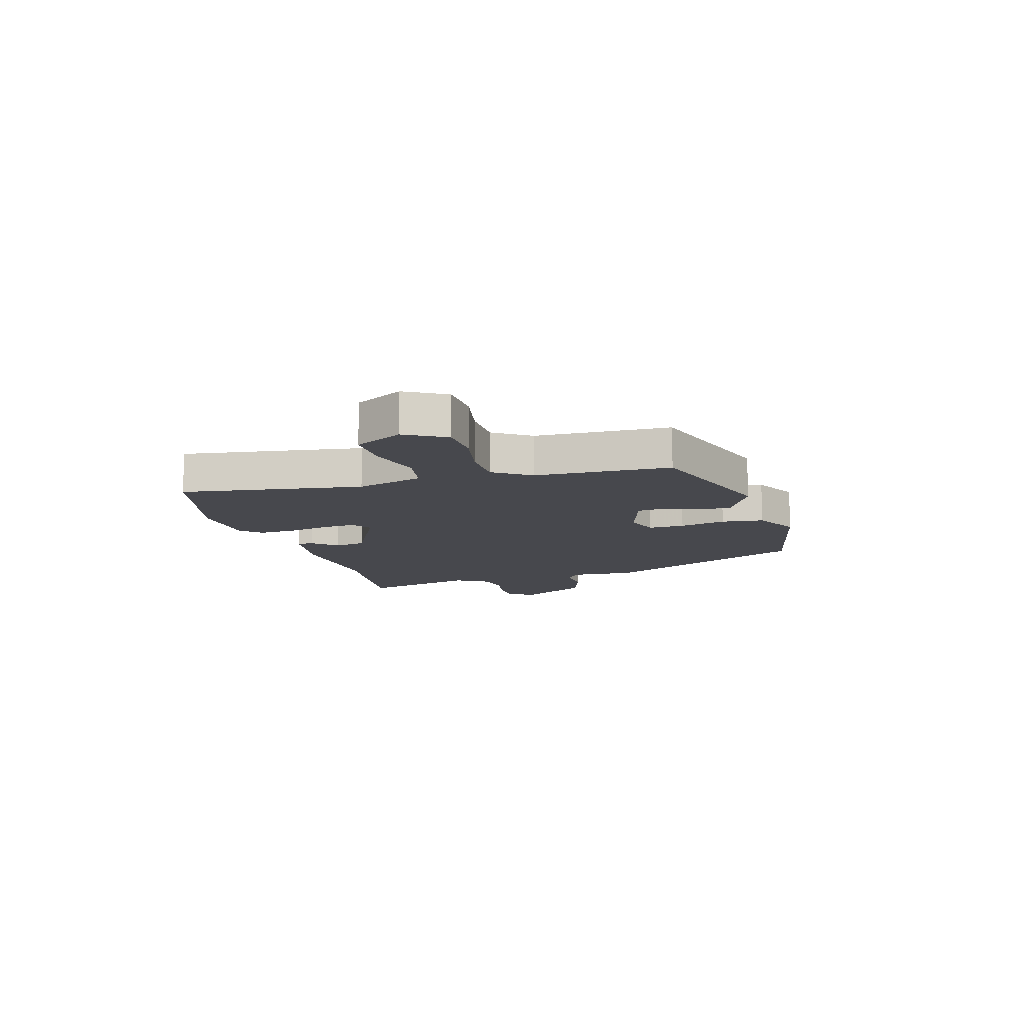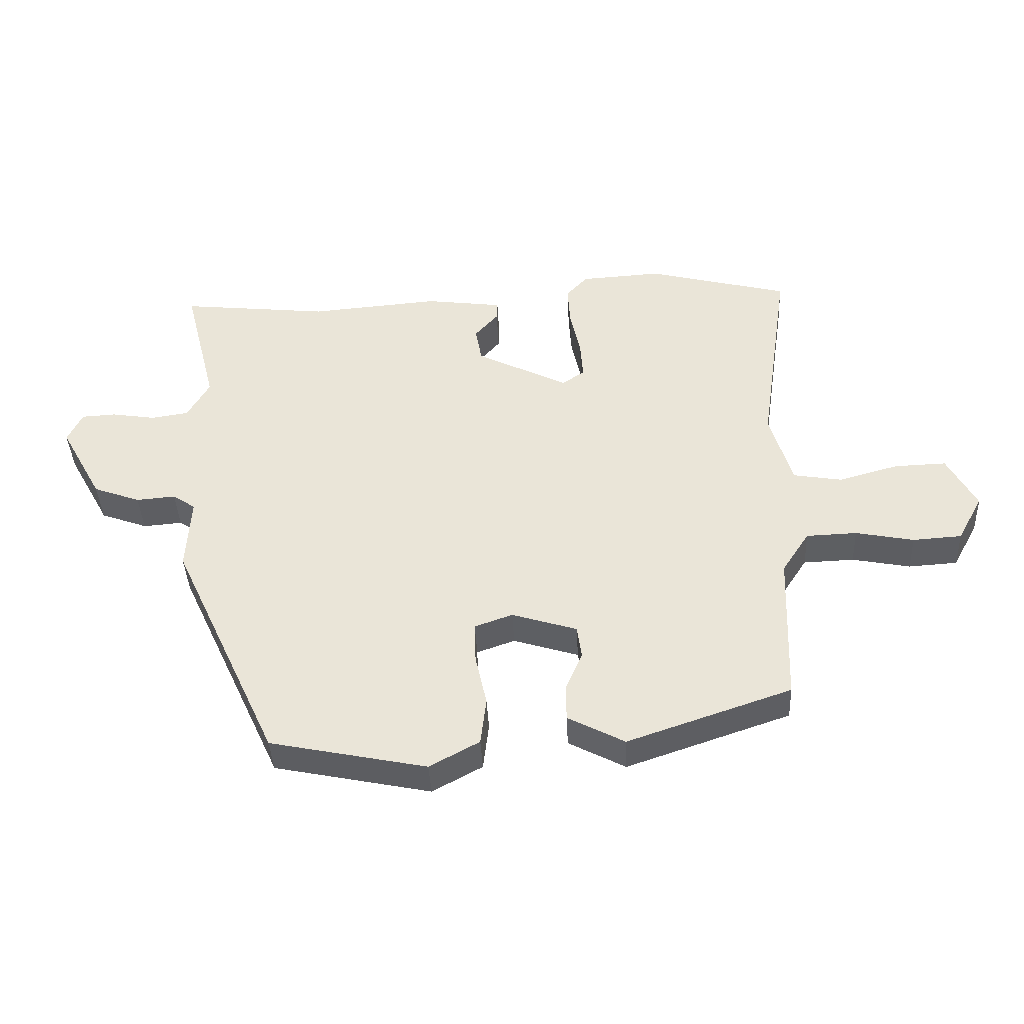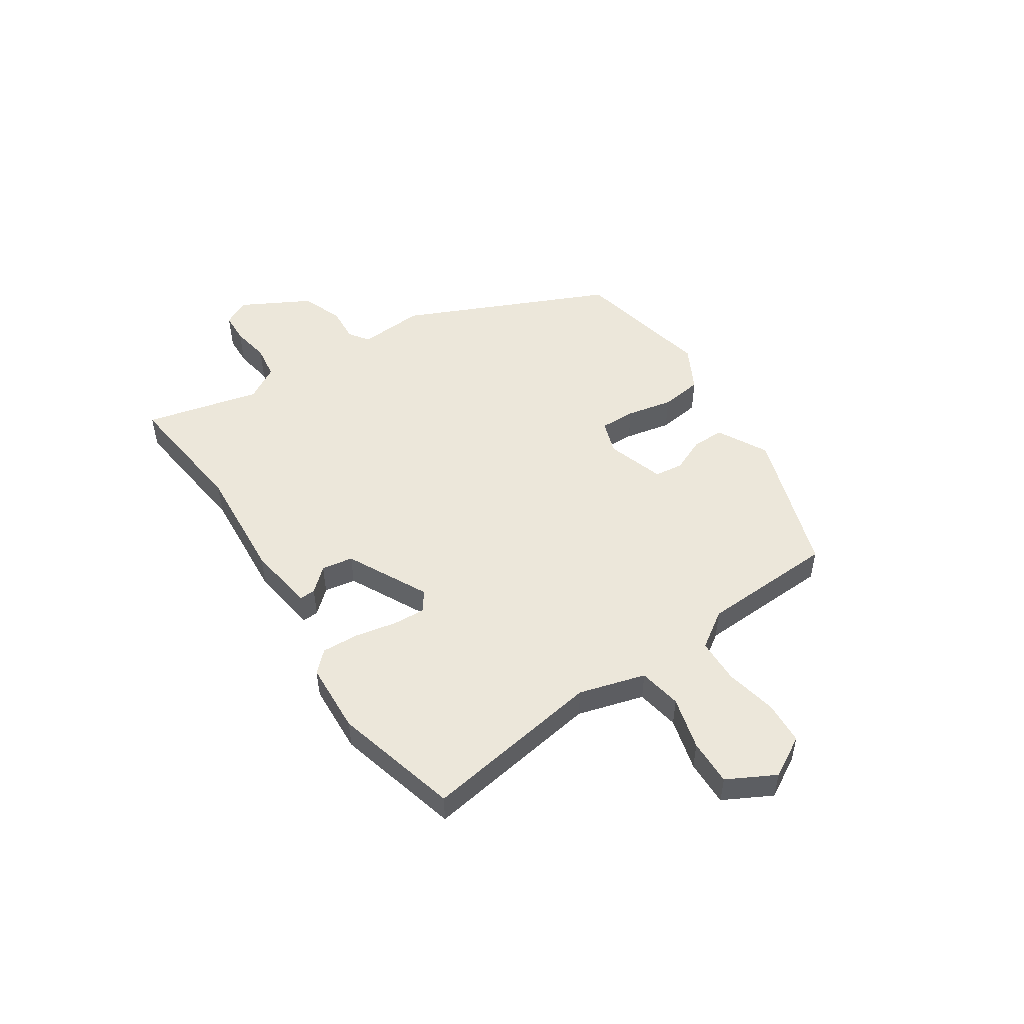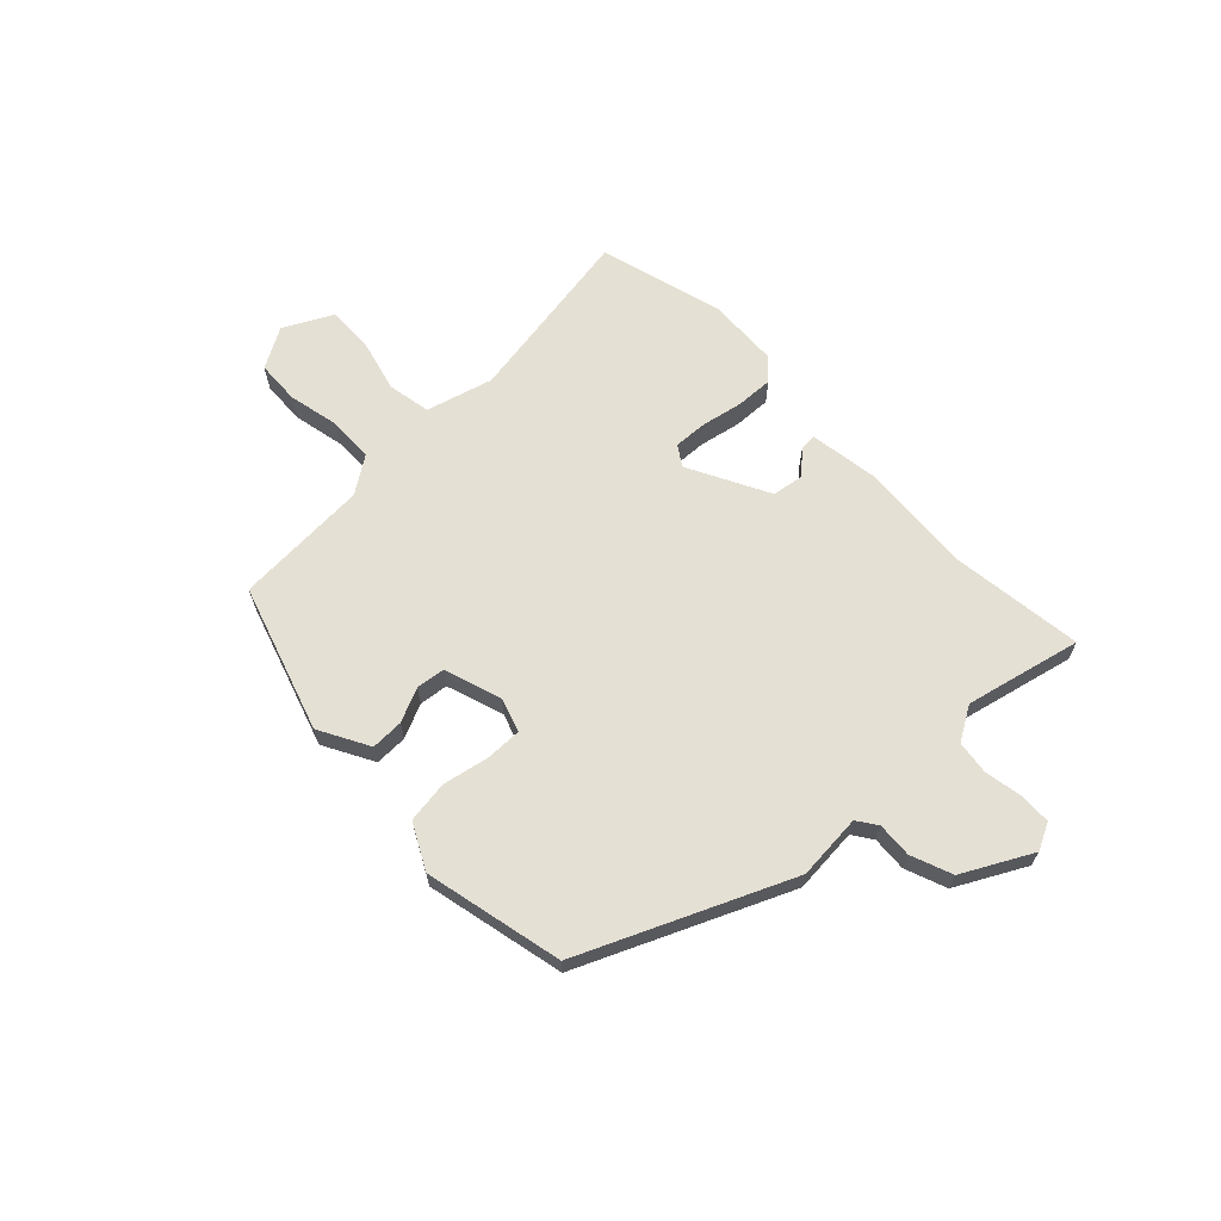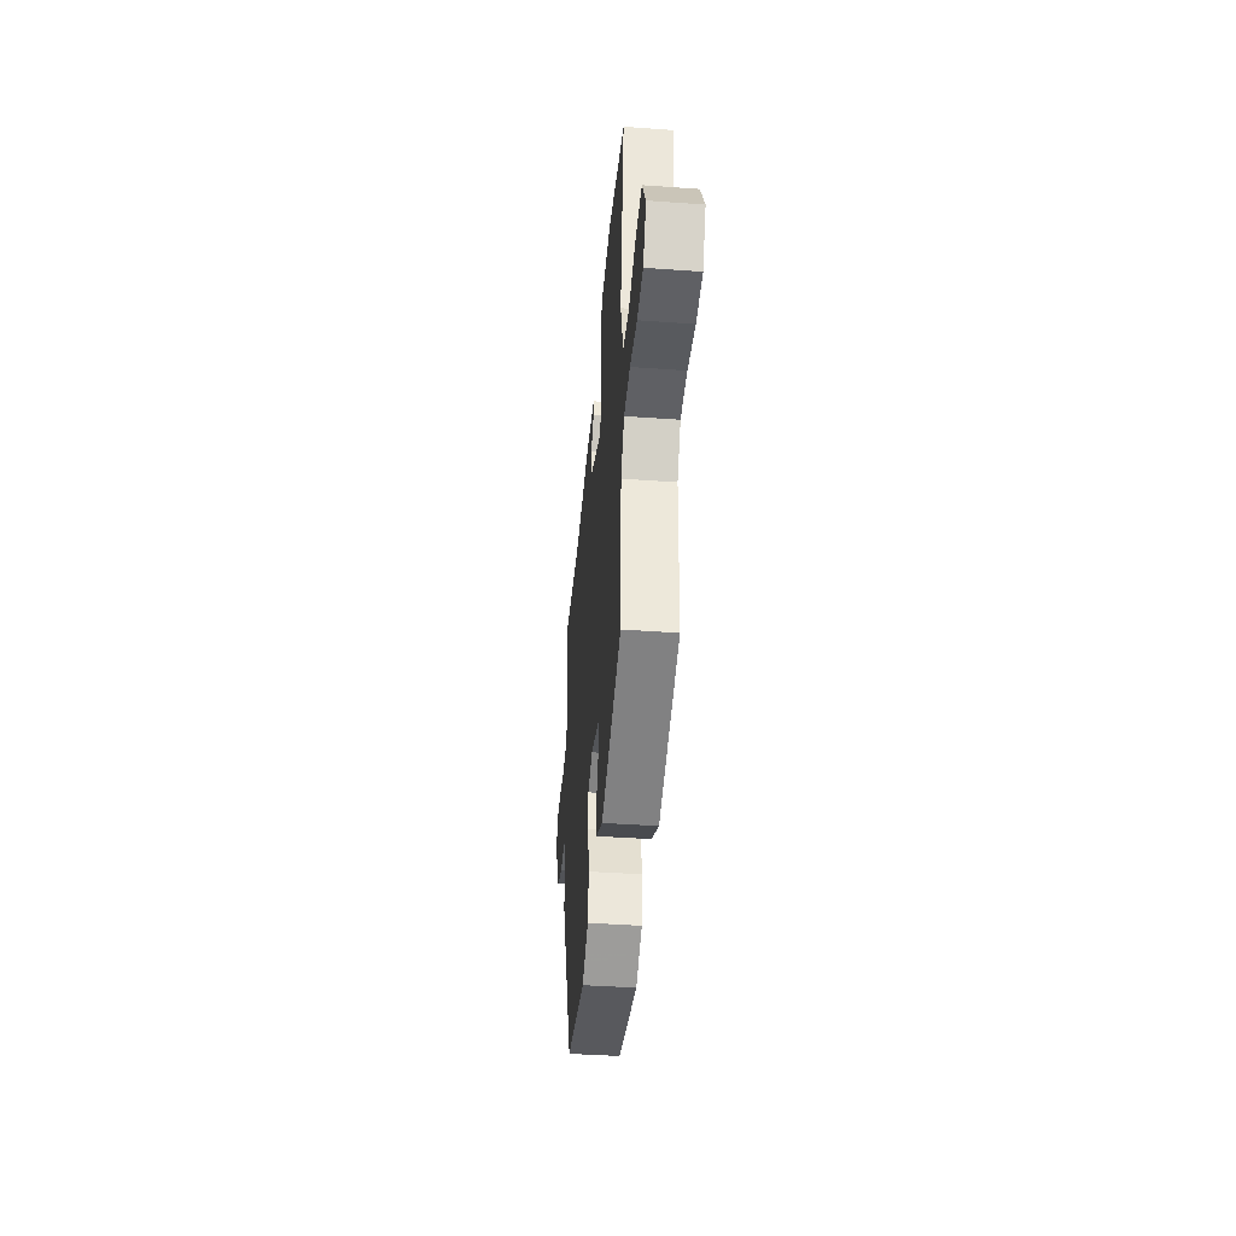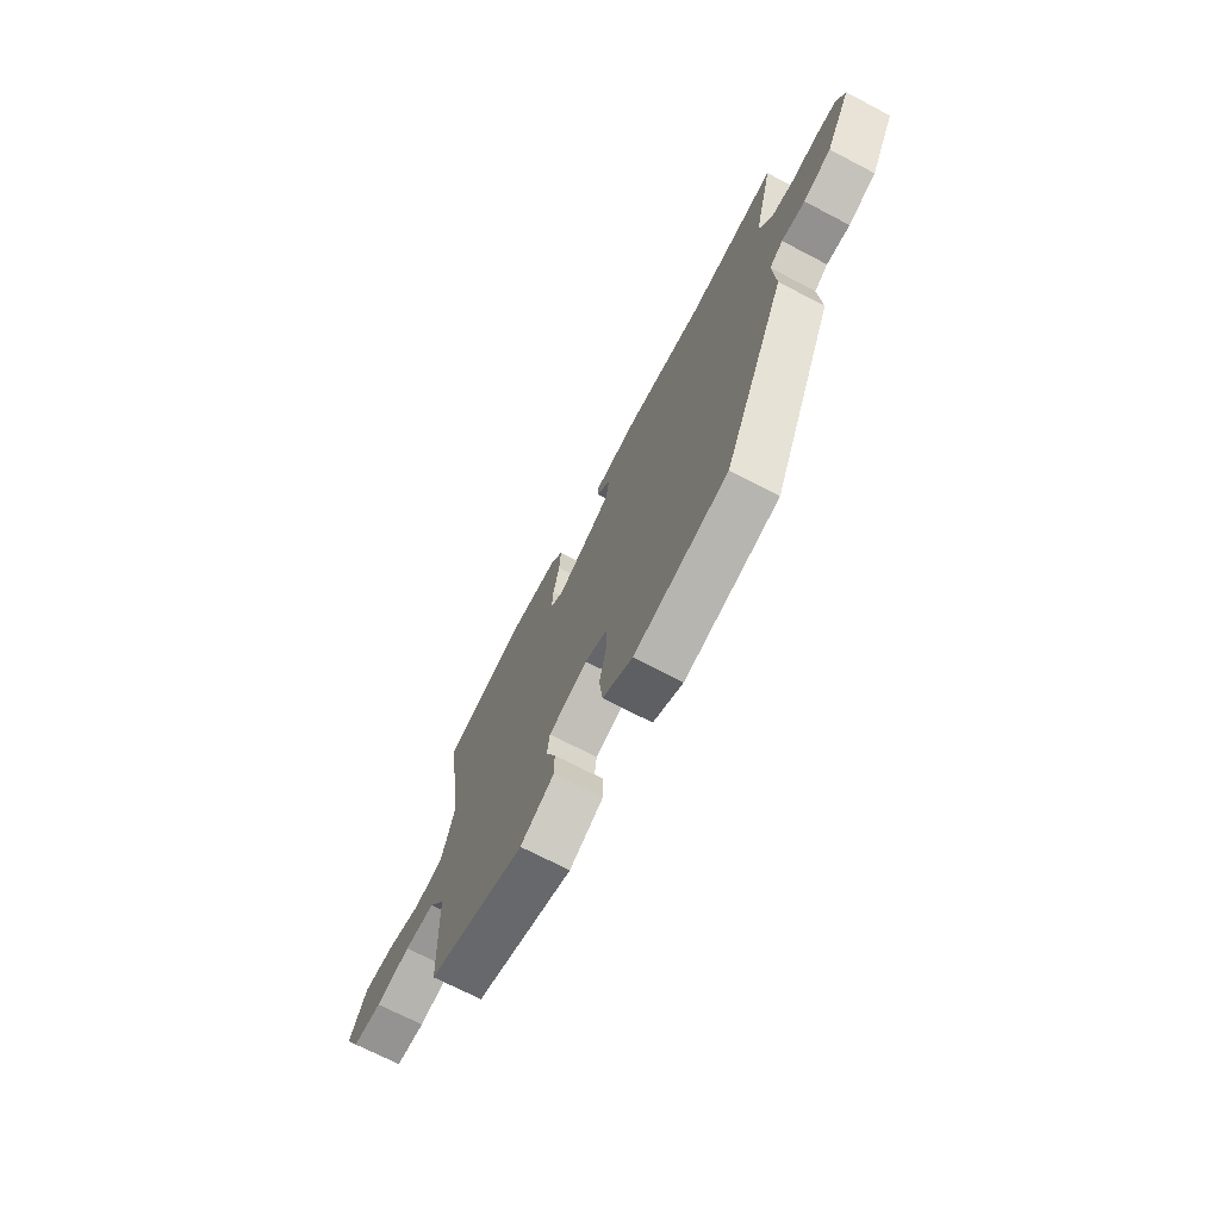
<metadata>
{"format":"obj","ext":"obj","renderer":"f3d","projection":"perspective","resolution":1024,"background":"white","views":[{"elev":-11.9,"azim":105.9,"up":"+Y"},{"elev":-39.9,"azim":2.7,"up":"+Z"},{"elev":50.6,"azim":55.9,"up":"+Y"},{"elev":65.6,"azim":-134.9,"up":"+Y"},{"elev":-41.6,"azim":85.0,"up":"+Z"},{"elev":-70.4,"azim":-117.6,"up":"+Z"}]}
</metadata>
<code>
v -0.543 0.07 0.505
v -0.308 0.07 0.48
v -0.103 0.07 0.497
v 0.018 0.07 0.481
v 0.017 0.07 0.452
v -0.02 0.07 0.41
v -0.01 0.07 0.354
v 0.135 0.07 0.282
v 0.17 0.07 0.306
v 0.166 0.07 0.365
v 0.15 0.07 0.439
v 0.146 0.07 0.505
v 0.18 0.07 0.541
v 0.307 0.07 0.549
v 0.531 0.07 0.492
v 0.484 0.07 0.17
v 0.519 0.07 0.052
v 0.596 0.07 0.039
v 0.69 0.07 0.065
v 0.772 0.07 0.068
v 0.818 0.07 -0.017
v 0.778 0.07 -0.09
v 0.701 0.07 -0.095
v 0.609 0.07 -0.077
v 0.529 0.07 -0.08
v 0.486 0.07 -0.146
v 0.478 0.07 -0.386
v 0.219 0.07 -0.474
v 0.129 0.07 -0.427
v 0.129 0.07 -0.369
v 0.155 0.07 -0.308
v 0.148 0.07 -0.257
v 0.045 0.07 -0.225
v -0.015 0.07 -0.246
v -0.013 0.07 -0.31
v 0.005 0.07 -0.392
v -0.004 0.07 -0.467
v -0.083 0.07 -0.51
v -0.331 0.07 -0.459
v -0.5 0.07 -0.094
v -0.493 0.07 0.023
v -0.529 0.07 0.047
v -0.591 0.07 0.042
v -0.665 0.07 0.069
v -0.732 0.07 0.19
v -0.709 0.07 0.238
v -0.654 0.07 0.241
v -0.586 0.07 0.23
v -0.526 0.07 0.239
v -0.491 0.07 0.3
v -0.543 0 0.505
v -0.308 0 0.48
v -0.103 0 0.497
v 0.018 0 0.481
v 0.017 0 0.452
v -0.02 0 0.41
v -0.01 0 0.354
v 0.135 0 0.282
v 0.17 0 0.306
v 0.166 0 0.365
v 0.15 0 0.439
v 0.146 0 0.505
v 0.18 0 0.541
v 0.307 0 0.549
v 0.531 0 0.492
v 0.484 0 0.17
v 0.519 0 0.052
v 0.596 0 0.039
v 0.69 0 0.065
v 0.772 0 0.068
v 0.818 0 -0.017
v 0.778 0 -0.09
v 0.701 0 -0.095
v 0.609 0 -0.077
v 0.529 0 -0.08
v 0.486 0 -0.146
v 0.478 0 -0.386
v 0.219 0 -0.474
v 0.129 0 -0.427
v 0.129 0 -0.369
v 0.155 0 -0.308
v 0.148 0 -0.257
v 0.045 0 -0.225
v -0.015 0 -0.246
v -0.013 0 -0.31
v 0.005 0 -0.392
v -0.004 0 -0.467
v -0.083 0 -0.51
v -0.331 0 -0.459
v -0.5 0 -0.094
v -0.493 0 0.023
v -0.529 0 0.047
v -0.591 0 0.042
v -0.665 0 0.069
v -0.732 0 0.19
v -0.709 0 0.238
v -0.654 0 0.241
v -0.586 0 0.23
v -0.526 0 0.239
v -0.491 0 0.3
f 46 47 48
f 45 46 48
f 44 45 48
f 43 44 48
f 42 43 48
f 41 42 48 49
f 39 40 41
f 38 39 41
f 37 38 41
f 36 37 41
f 35 36 41
f 41 49 50
f 35 41 50
f 34 35 50
f 29 30 31
f 28 29 31
f 27 28 31
f 26 27 31
f 25 26 31 32
f 22 23 24
f 21 22 24
f 20 21 24
f 19 20 24
f 18 19 24
f 17 18 24 25
f 25 32 33
f 17 25 33
f 16 17 33
f 14 15 16
f 13 14 16
f 12 13 16
f 11 12 16
f 10 11 16
f 4 5 6
f 3 4 6
f 2 3 6
f 2 6 7
f 1 2 7 8
f 34 50 1 8
f 33 34 8 9
f 16 33 9
f 9 10 16
f 98 97 96
f 98 96 95
f 98 95 94
f 98 94 93
f 98 93 92
f 99 98 92 91
f 91 90 89
f 91 89 88
f 91 88 87
f 91 87 86
f 91 86 85
f 100 99 91
f 100 91 85
f 100 85 84
f 81 80 79
f 81 79 78
f 81 78 77
f 81 77 76
f 82 81 76 75
f 74 73 72
f 74 72 71
f 74 71 70
f 74 70 69
f 74 69 68
f 75 74 68 67
f 83 82 75
f 83 75 67
f 83 67 66
f 66 65 64
f 66 64 63
f 66 63 62
f 66 62 61
f 66 61 60
f 56 55 54
f 56 54 53
f 56 53 52
f 57 56 52
f 58 57 52 51
f 58 51 100 84
f 59 58 84 83
f 59 83 66
f 66 60 59
f 1 51 52 2
f 2 52 53 3
f 3 53 54 4
f 4 54 55 5
f 5 55 56 6
f 6 56 57 7
f 7 57 58 8
f 8 58 59 9
f 9 59 60 10
f 10 60 61 11
f 11 61 62 12
f 12 62 63 13
f 13 63 64 14
f 14 64 65 15
f 15 65 66 16
f 16 66 67 17
f 17 67 68 18
f 18 68 69 19
f 19 69 70 20
f 20 70 71 21
f 21 71 72 22
f 22 72 73 23
f 23 73 74 24
f 24 74 75 25
f 25 75 76 26
f 26 76 77 27
f 27 77 78 28
f 28 78 79 29
f 29 79 80 30
f 30 80 81 31
f 31 81 82 32
f 32 82 83 33
f 33 83 84 34
f 34 84 85 35
f 35 85 86 36
f 36 86 87 37
f 37 87 88 38
f 38 88 89 39
f 39 89 90 40
f 40 90 91 41
f 41 91 92 42
f 42 92 93 43
f 43 93 94 44
f 44 94 95 45
f 45 95 96 46
f 46 96 97 47
f 47 97 98 48
f 48 98 99 49
f 49 99 100 50
f 50 100 51 1

</code>
